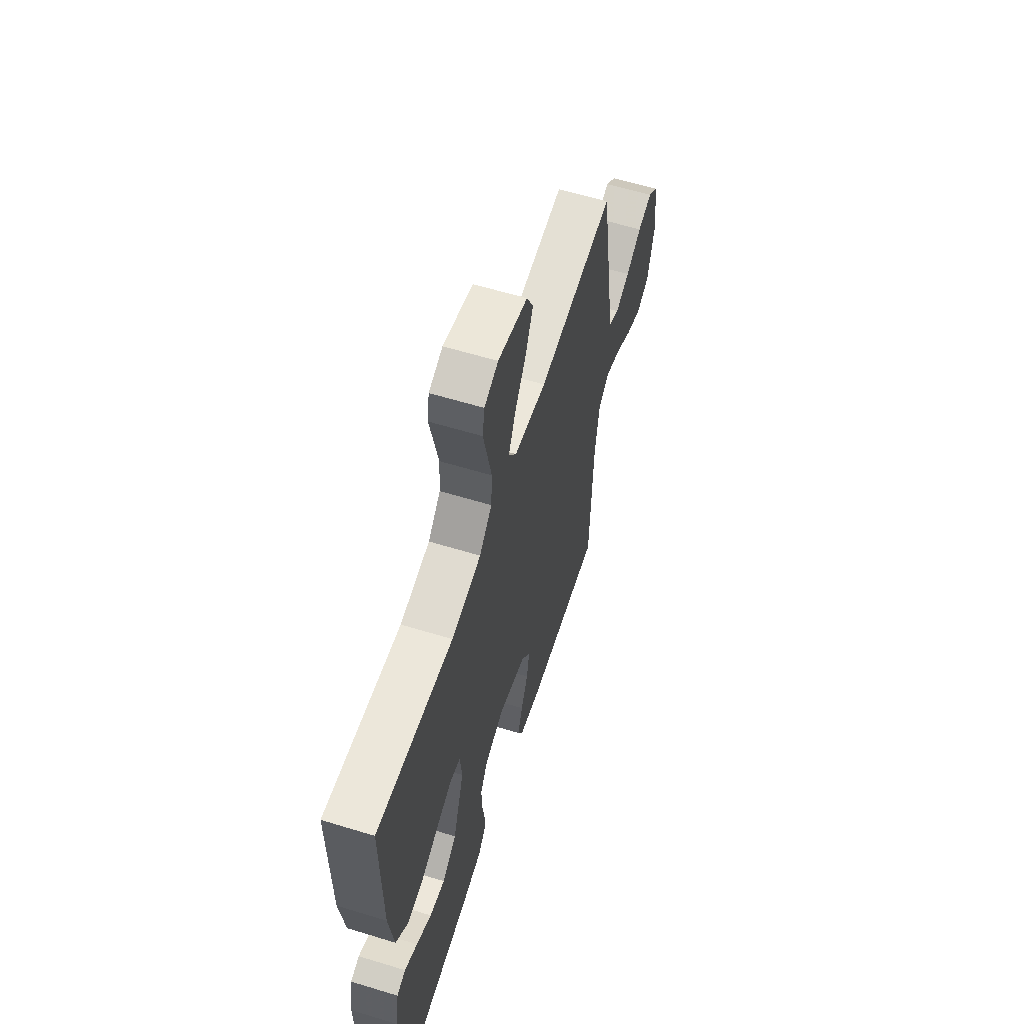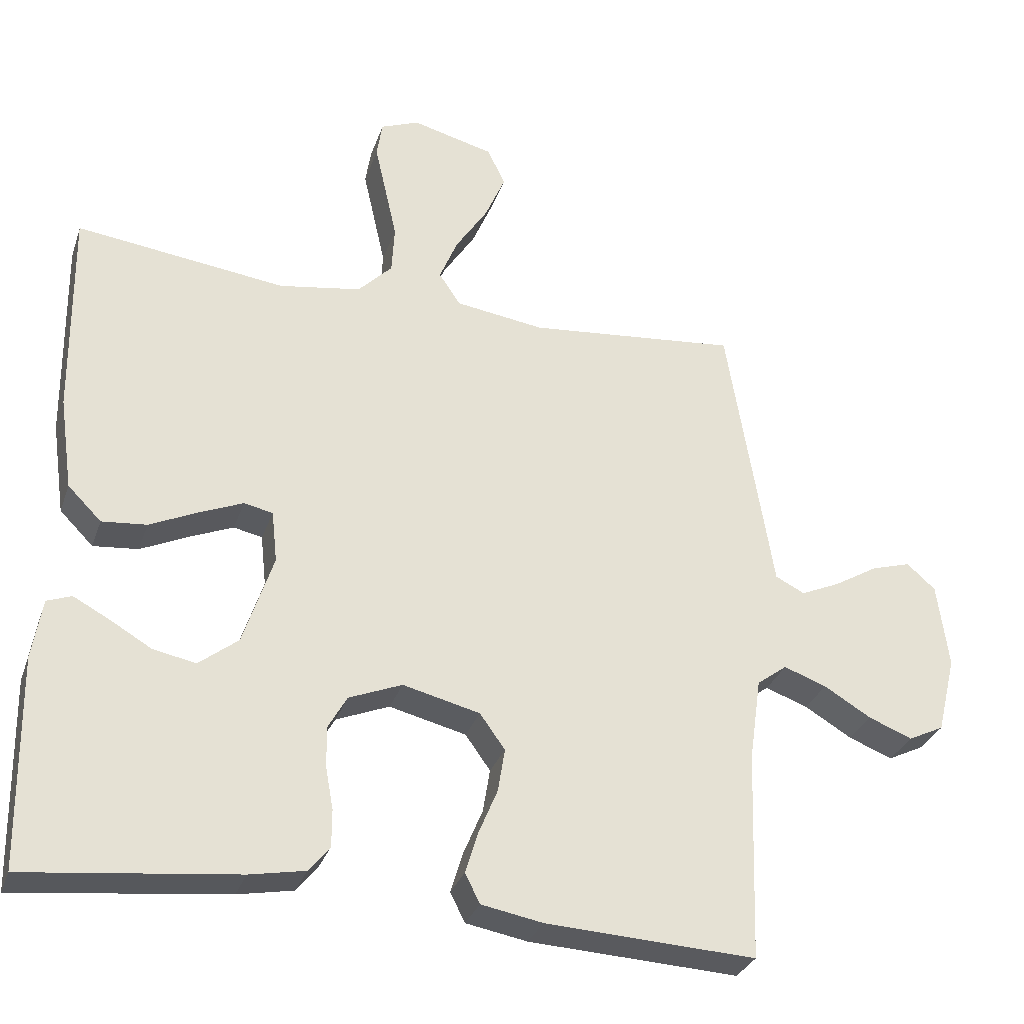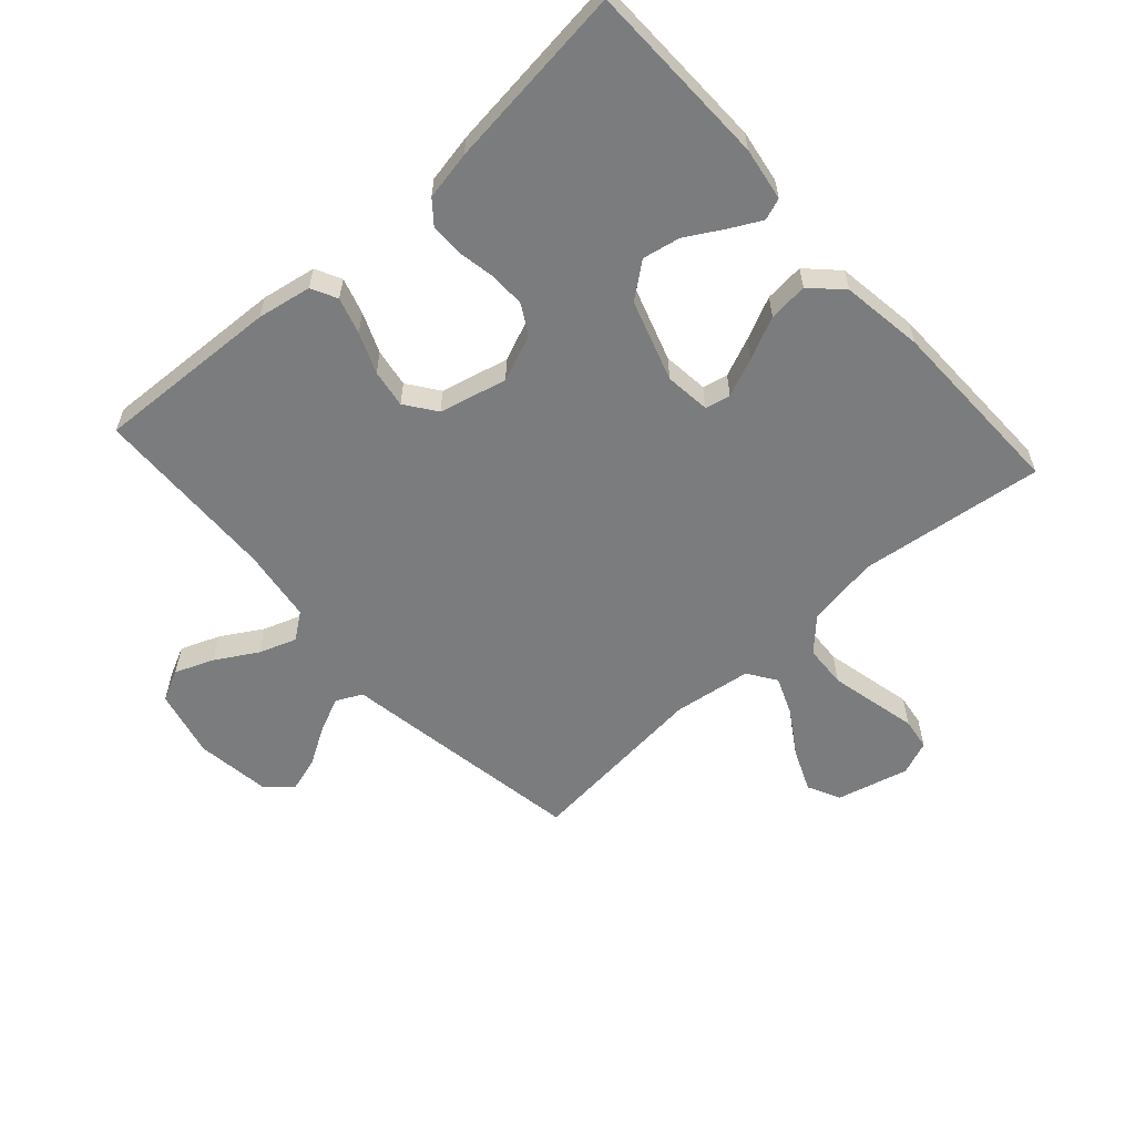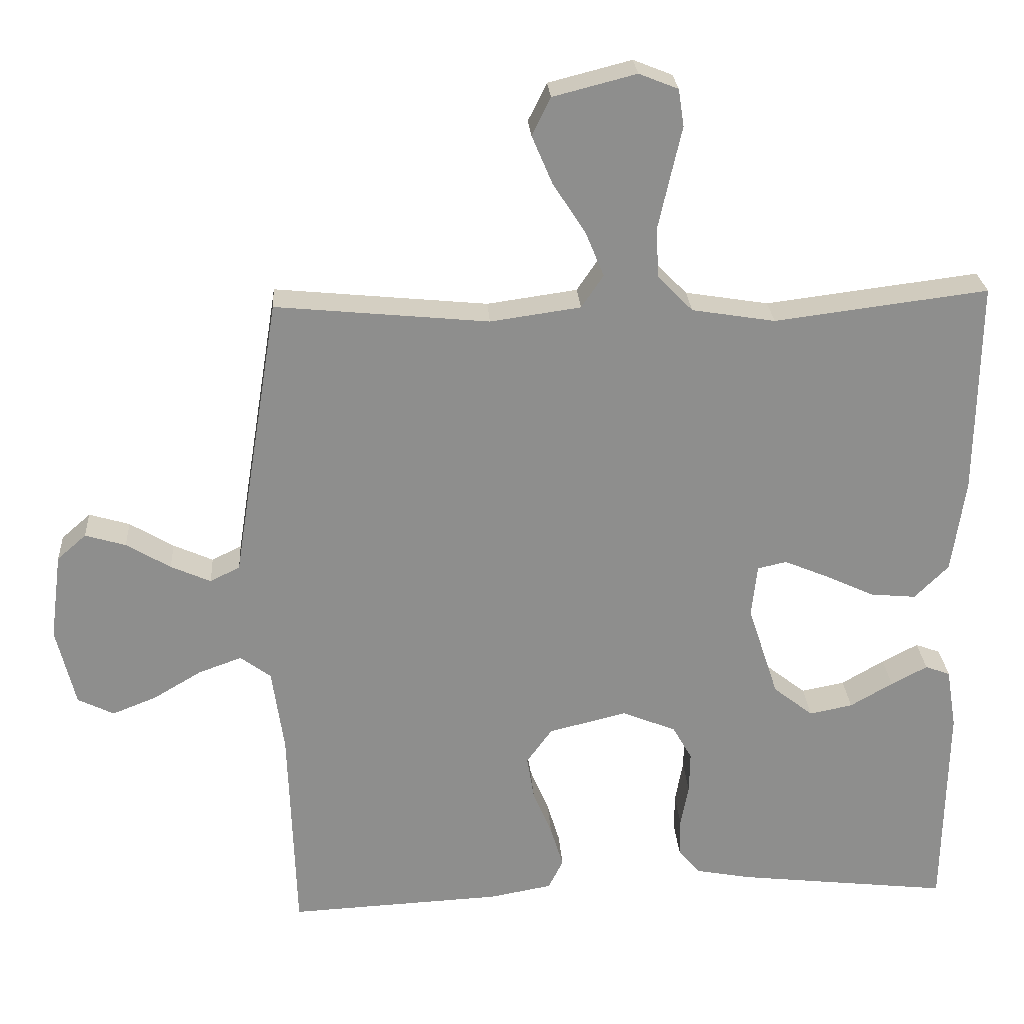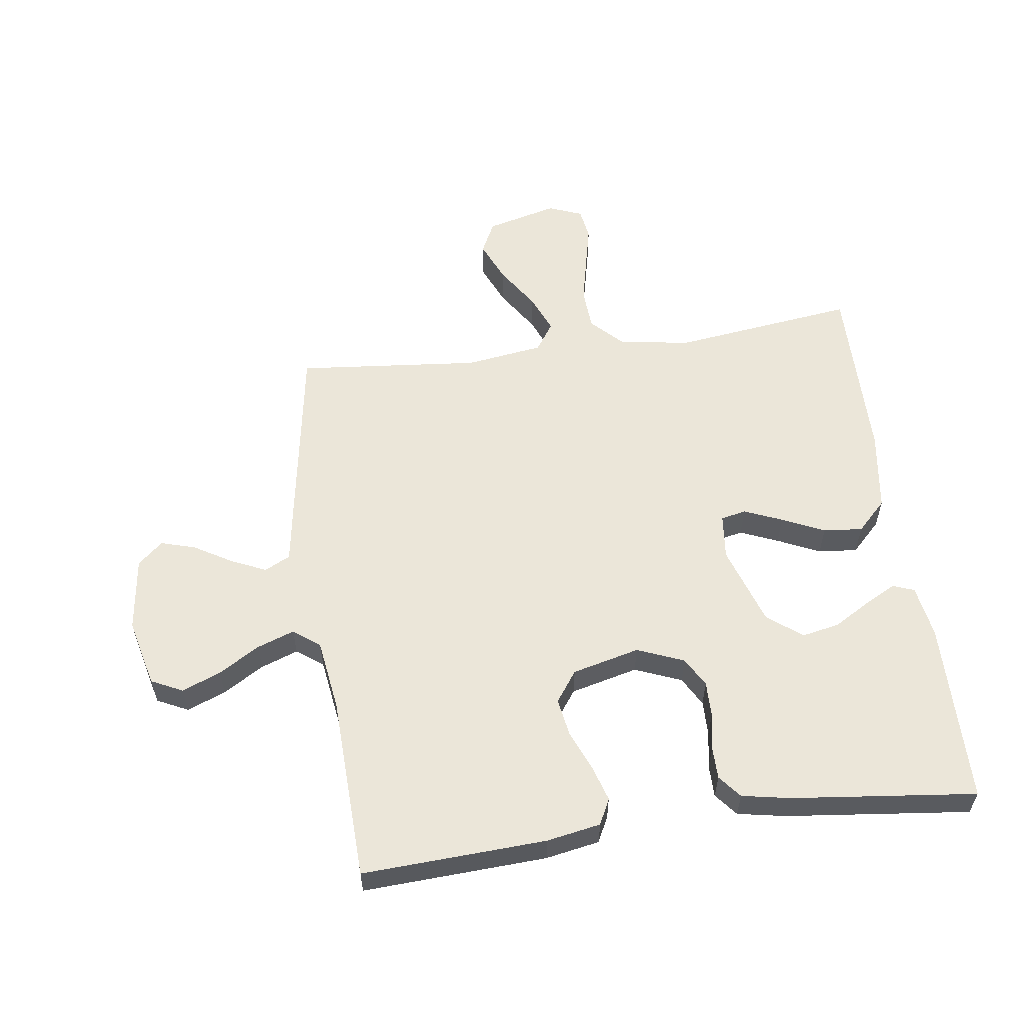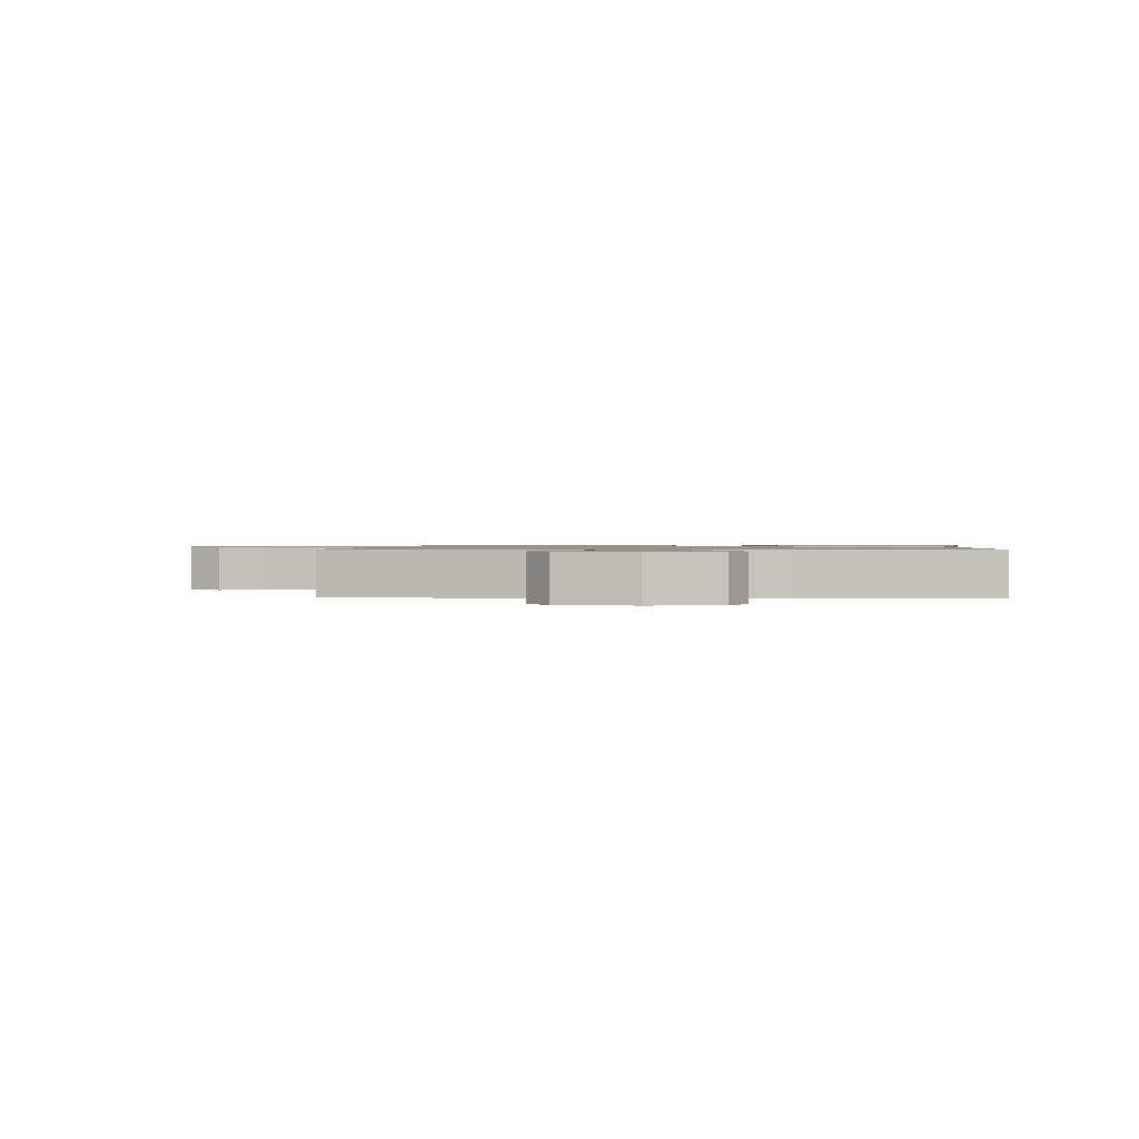
<metadata>
{"format":"obj","ext":"obj","renderer":"f3d","projection":"perspective","resolution":1024,"background":"white","views":[{"elev":60.2,"azim":-72.6,"up":"+Z"},{"elev":-30.8,"azim":-17.4,"up":"+Z"},{"elev":-58.6,"azim":-137.9,"up":"+Y"},{"elev":25.4,"azim":176.3,"up":"+Z"},{"elev":57.4,"azim":172.1,"up":"+Y"},{"elev":1.0,"azim":95.6,"up":"+Y"}]}
</metadata>
<code>
v 0.5 0.07 -0.5
v 0.2 0.07 -0.485
v 0.112 0.07 -0.469
v 0.091 0.07 -0.427
v 0.109 0.07 -0.368
v 0.136 0.07 -0.303
v 0.146 0.07 -0.241
v 0.11 0.07 -0.191
v 0 0.07 -0.164
v -0.076 0.07 -0.195
v -0.103 0.07 -0.243
v -0.102 0.07 -0.301
v -0.091 0.07 -0.361
v -0.091 0.07 -0.414
v -0.121 0.07 -0.451
v -0.2 0.07 -0.466
v -0.5 0.07 -0.5
v -0.505 0.07 -0.2
v -0.491 0.07 -0.114
v -0.456 0.07 -0.101
v -0.405 0.07 -0.128
v -0.345 0.07 -0.163
v -0.284 0.07 -0.175
v -0.228 0.07 -0.131
v -0.185 0.07 0
v -0.193 0.07 0.074
v -0.234 0.07 0.083
v -0.296 0.07 0.057
v -0.365 0.07 0.025
v -0.429 0.07 0.019
v -0.477 0.07 0.067
v -0.496 0.07 0.2
v -0.5 0.07 0.5
v -0.2 0.07 0.462
v -0.083 0.07 0.481
v -0.034 0.07 0.531
v -0.03 0.07 0.6
v -0.047 0.07 0.676
v -0.063 0.07 0.746
v -0.055 0.07 0.798
v 0 0.07 0.82
v 0.117 0.07 0.79
v 0.143 0.07 0.737
v 0.114 0.07 0.669
v 0.068 0.07 0.598
v 0.042 0.07 0.535
v 0.073 0.07 0.489
v 0.2 0.07 0.471
v 0.5 0.07 0.5
v 0.549 0.07 0.2
v 0.565 0.07 0.1
v 0.607 0.07 0.079
v 0.663 0.07 0.104
v 0.725 0.07 0.141
v 0.782 0.07 0.158
v 0.823 0.07 0.122
v 0.839 0.07 0
v 0.812 0.07 -0.111
v 0.761 0.07 -0.136
v 0.698 0.07 -0.111
v 0.631 0.07 -0.071
v 0.57 0.07 -0.049
v 0.527 0.07 -0.081
v 0.51 0.07 -0.2
v 0.5 0 -0.5
v 0.2 0 -0.485
v 0.112 0 -0.469
v 0.091 0 -0.427
v 0.109 0 -0.368
v 0.136 0 -0.303
v 0.146 0 -0.241
v 0.11 0 -0.191
v 0 0 -0.164
v -0.076 0 -0.195
v -0.103 0 -0.243
v -0.102 0 -0.301
v -0.091 0 -0.361
v -0.091 0 -0.414
v -0.121 0 -0.451
v -0.2 0 -0.466
v -0.5 0 -0.5
v -0.505 0 -0.2
v -0.491 0 -0.114
v -0.456 0 -0.101
v -0.405 0 -0.128
v -0.345 0 -0.163
v -0.284 0 -0.175
v -0.228 0 -0.131
v -0.185 0 0
v -0.193 0 0.074
v -0.234 0 0.083
v -0.296 0 0.057
v -0.365 0 0.025
v -0.429 0 0.019
v -0.477 0 0.067
v -0.496 0 0.2
v -0.5 0 0.5
v -0.2 0 0.462
v -0.083 0 0.481
v -0.034 0 0.531
v -0.03 0 0.6
v -0.047 0 0.676
v -0.063 0 0.746
v -0.055 0 0.798
v 0 0 0.82
v 0.117 0 0.79
v 0.143 0 0.737
v 0.114 0 0.669
v 0.068 0 0.598
v 0.042 0 0.535
v 0.073 0 0.489
v 0.2 0 0.471
v 0.5 0 0.5
v 0.549 0 0.2
v 0.565 0 0.1
v 0.607 0 0.079
v 0.663 0 0.104
v 0.725 0 0.141
v 0.782 0 0.158
v 0.823 0 0.122
v 0.839 0 0
v 0.812 0 -0.111
v 0.761 0 -0.136
v 0.698 0 -0.111
v 0.631 0 -0.071
v 0.57 0 -0.049
v 0.527 0 -0.081
v 0.51 0 -0.2
f 58 59 60 61
f 58 61 62
f 57 58 62
f 56 57 62
f 53 54 55 56
f 52 53 56 62
f 51 52 62 63
f 48 49 50 51
f 47 48 51 63
f 42 43 44 45
f 42 45 46
f 41 42 46
f 38 39 40 41
f 37 38 41 46
f 36 37 46 47
f 31 32 33 34
f 31 34 35
f 28 29 30 31
f 27 28 31 35
f 26 27 35 36
f 19 20 21 22
f 17 18 19 22
f 17 22 23
f 16 17 23 24
f 12 13 14 15
f 11 12 15 16
f 3 4 5 6
f 3 6 7
f 64 1 2 3
f 64 3 7
f 63 64 7 8
f 47 63 8 9
f 25 26 36 47
f 25 47 9 10
f 11 16 24 25
f 10 11 25
f 125 124 123 122
f 126 125 122
f 126 122 121
f 126 121 120
f 120 119 118 117
f 126 120 117 116
f 127 126 116 115
f 115 114 113 112
f 127 115 112 111
f 109 108 107 106
f 110 109 106
f 110 106 105
f 105 104 103 102
f 110 105 102 101
f 111 110 101 100
f 98 97 96 95
f 99 98 95
f 95 94 93 92
f 99 95 92 91
f 100 99 91 90
f 86 85 84 83
f 86 83 82 81
f 87 86 81
f 88 87 81 80
f 79 78 77 76
f 80 79 76 75
f 70 69 68 67
f 71 70 67
f 67 66 65 128
f 71 67 128
f 72 71 128 127
f 73 72 127 111
f 111 100 90 89
f 74 73 111 89
f 89 88 80 75
f 89 75 74
f 1 65 66 2
f 2 66 67 3
f 3 67 68 4
f 4 68 69 5
f 5 69 70 6
f 6 70 71 7
f 7 71 72 8
f 8 72 73 9
f 9 73 74 10
f 10 74 75 11
f 11 75 76 12
f 12 76 77 13
f 13 77 78 14
f 14 78 79 15
f 15 79 80 16
f 16 80 81 17
f 17 81 82 18
f 18 82 83 19
f 19 83 84 20
f 20 84 85 21
f 21 85 86 22
f 22 86 87 23
f 23 87 88 24
f 24 88 89 25
f 25 89 90 26
f 26 90 91 27
f 27 91 92 28
f 28 92 93 29
f 29 93 94 30
f 30 94 95 31
f 31 95 96 32
f 32 96 97 33
f 33 97 98 34
f 34 98 99 35
f 35 99 100 36
f 36 100 101 37
f 37 101 102 38
f 38 102 103 39
f 39 103 104 40
f 40 104 105 41
f 41 105 106 42
f 42 106 107 43
f 43 107 108 44
f 44 108 109 45
f 45 109 110 46
f 46 110 111 47
f 47 111 112 48
f 48 112 113 49
f 49 113 114 50
f 50 114 115 51
f 51 115 116 52
f 52 116 117 53
f 53 117 118 54
f 54 118 119 55
f 55 119 120 56
f 56 120 121 57
f 57 121 122 58
f 58 122 123 59
f 59 123 124 60
f 60 124 125 61
f 61 125 126 62
f 62 126 127 63
f 63 127 128 64
f 64 128 65 1

</code>
